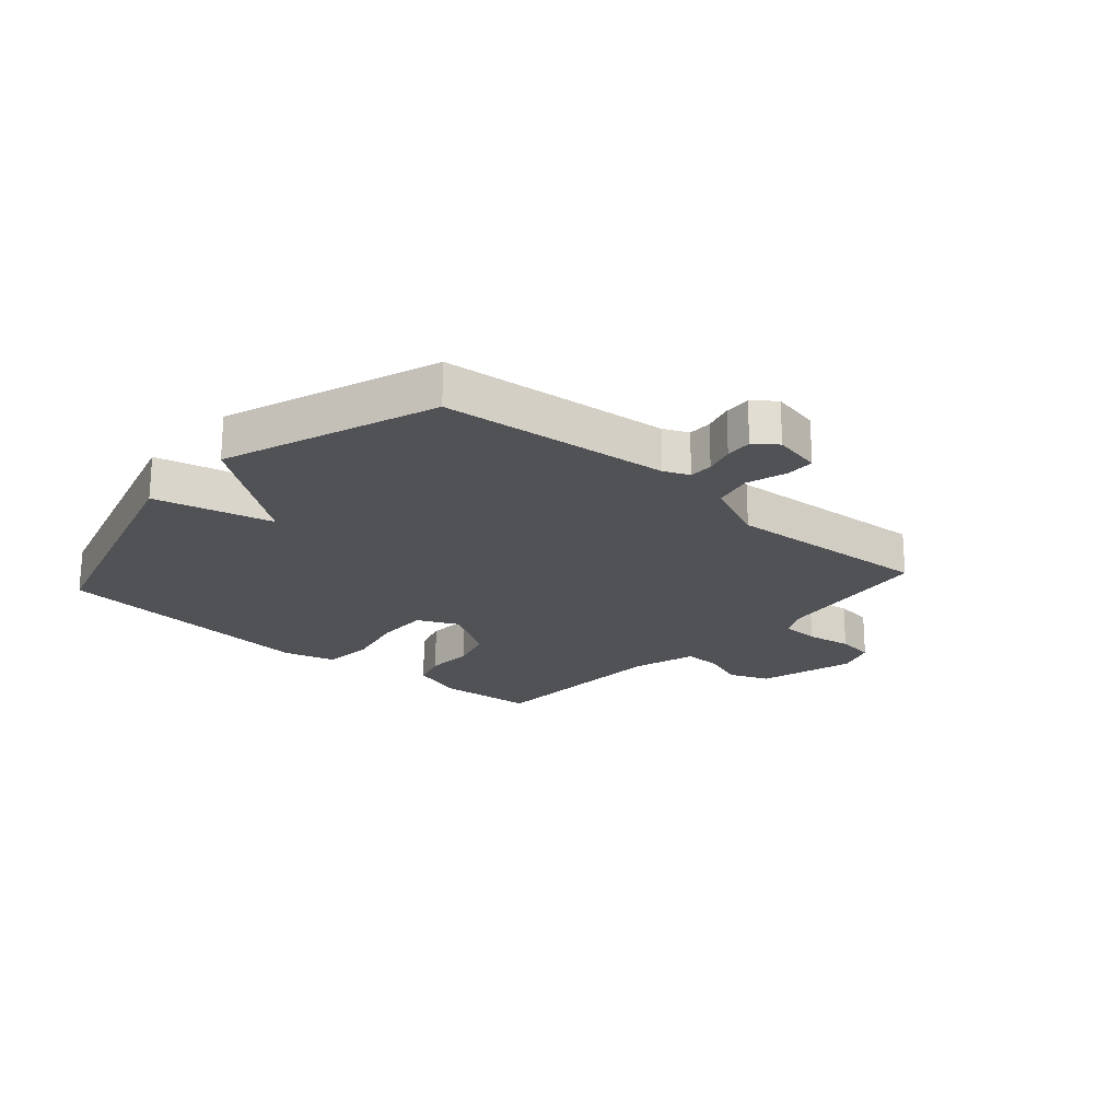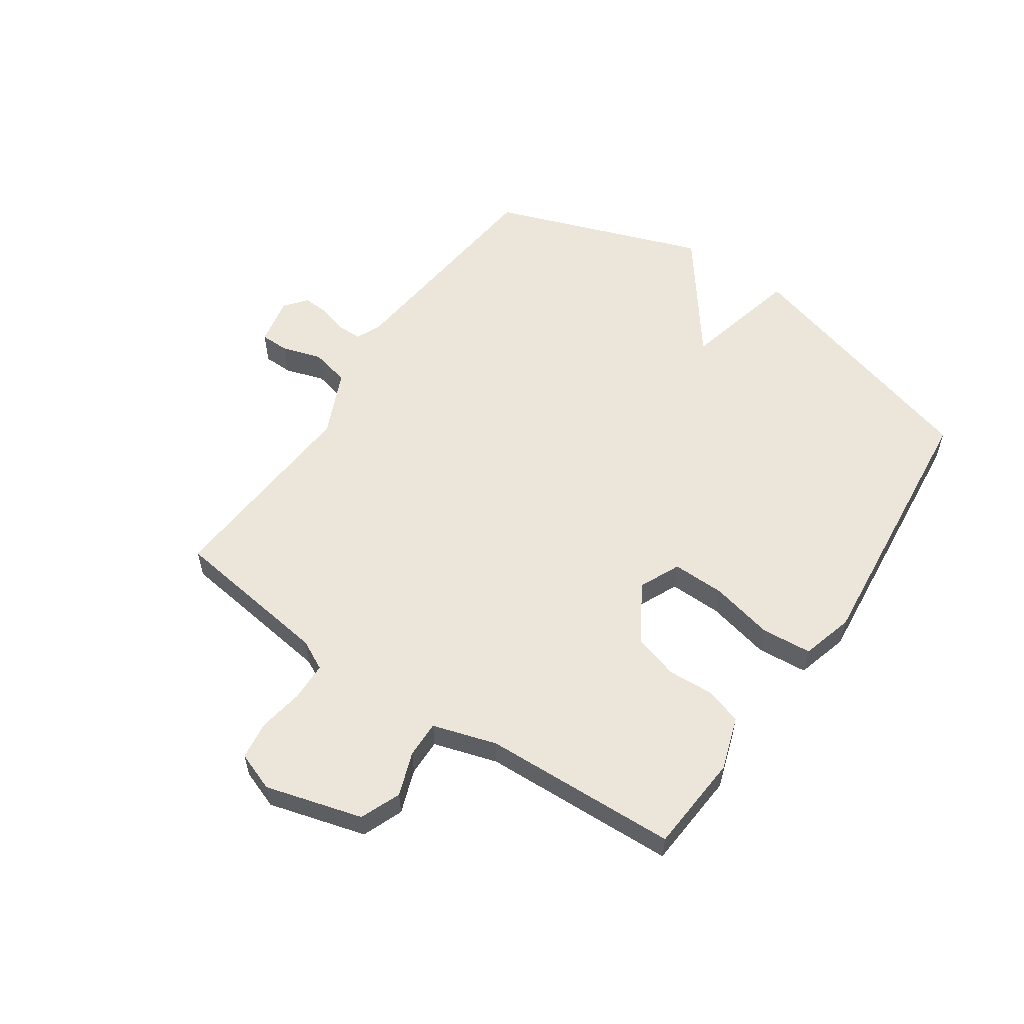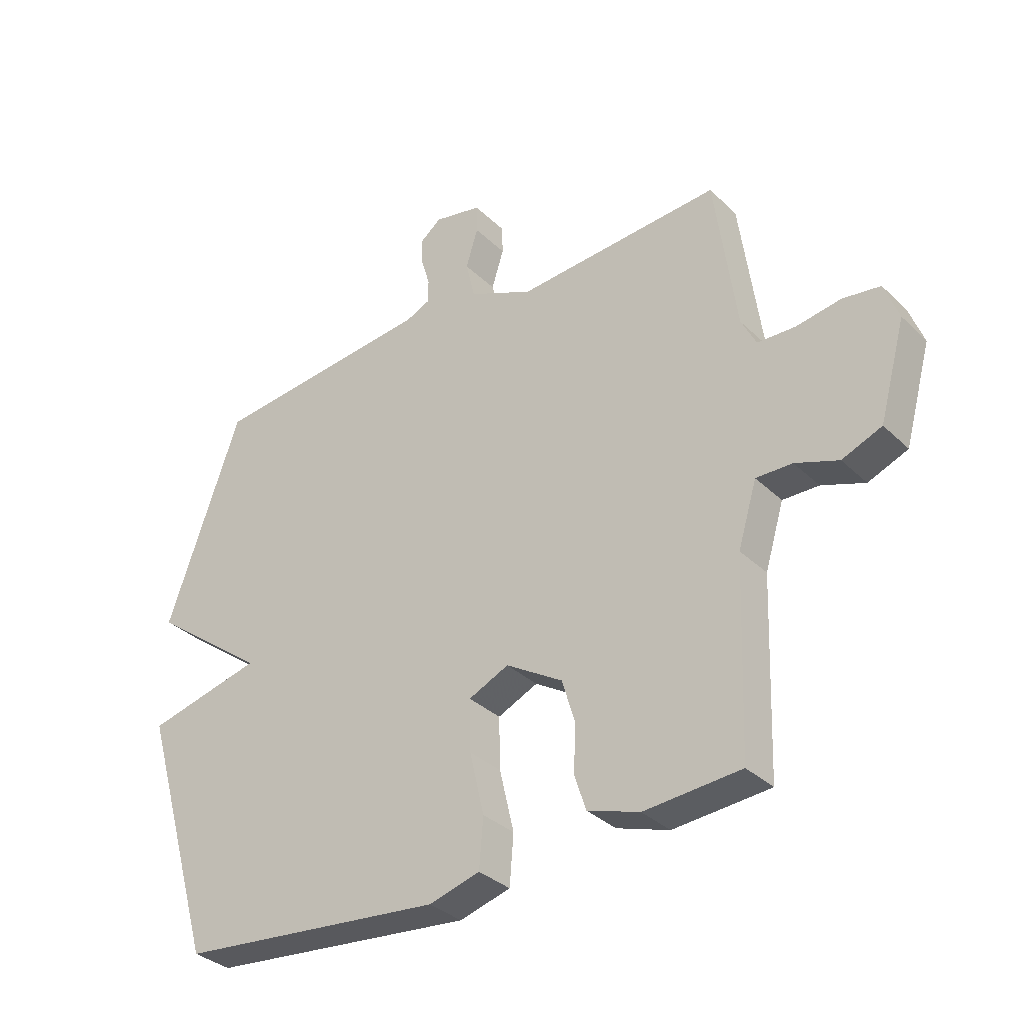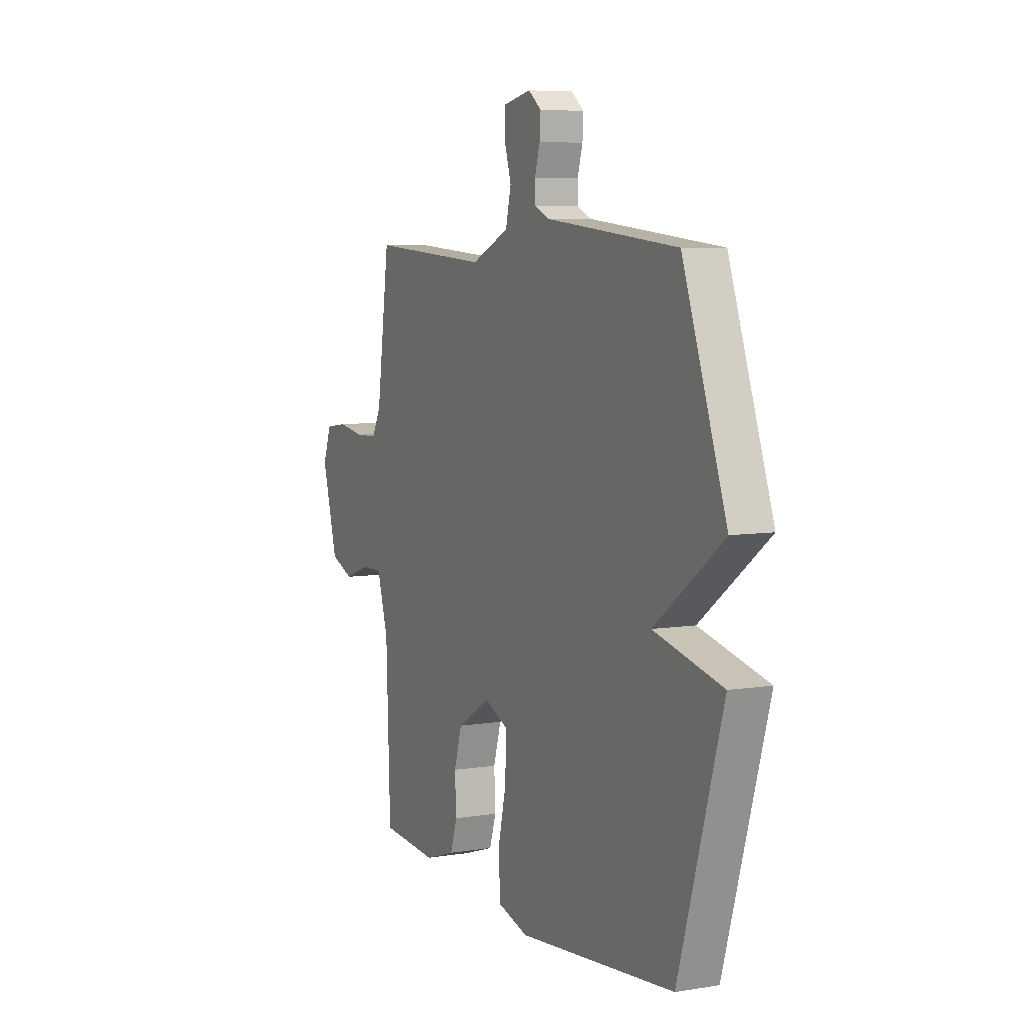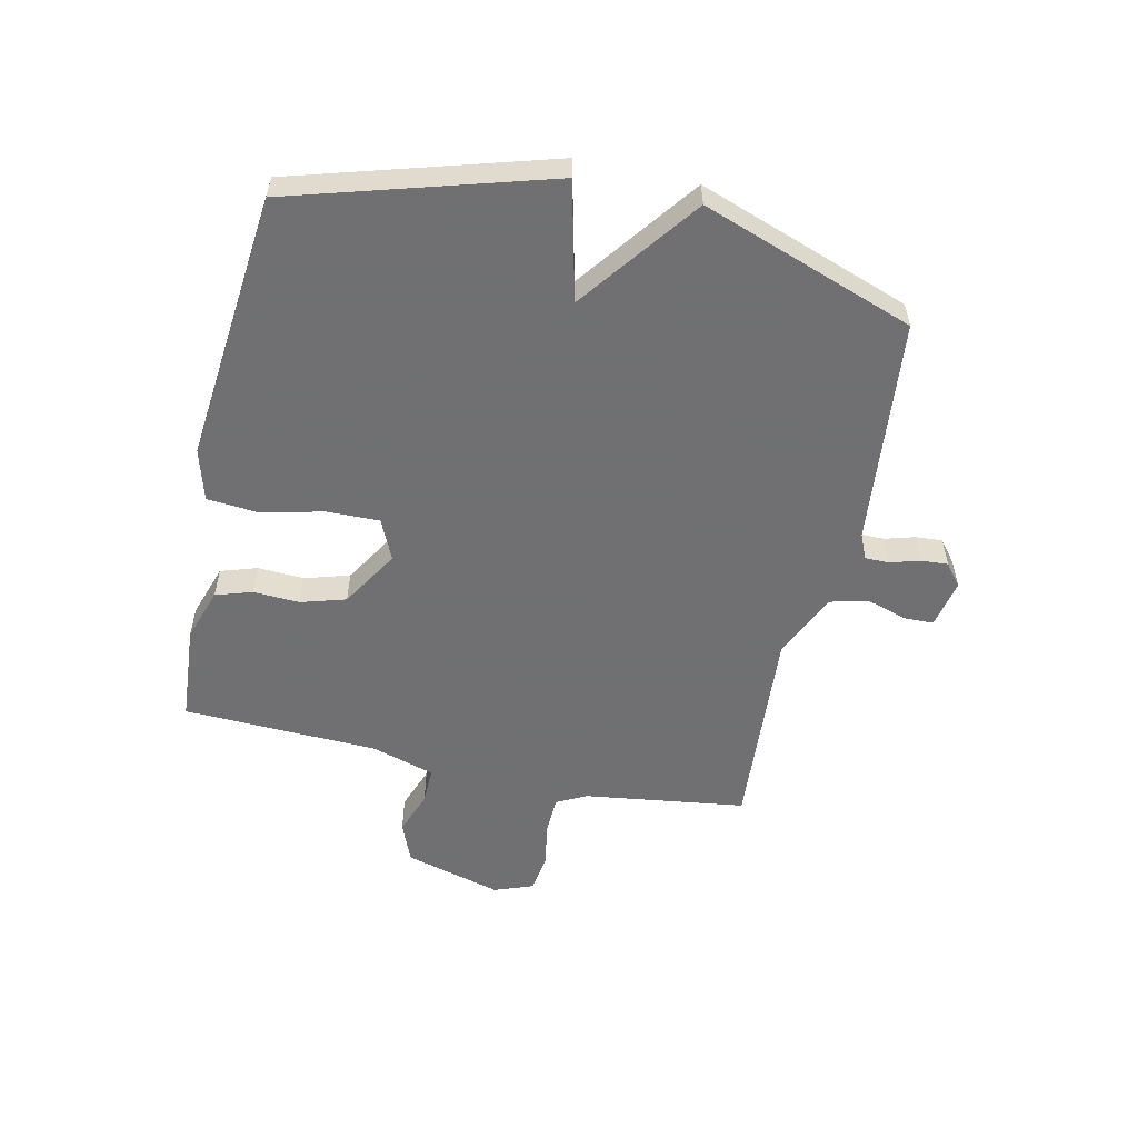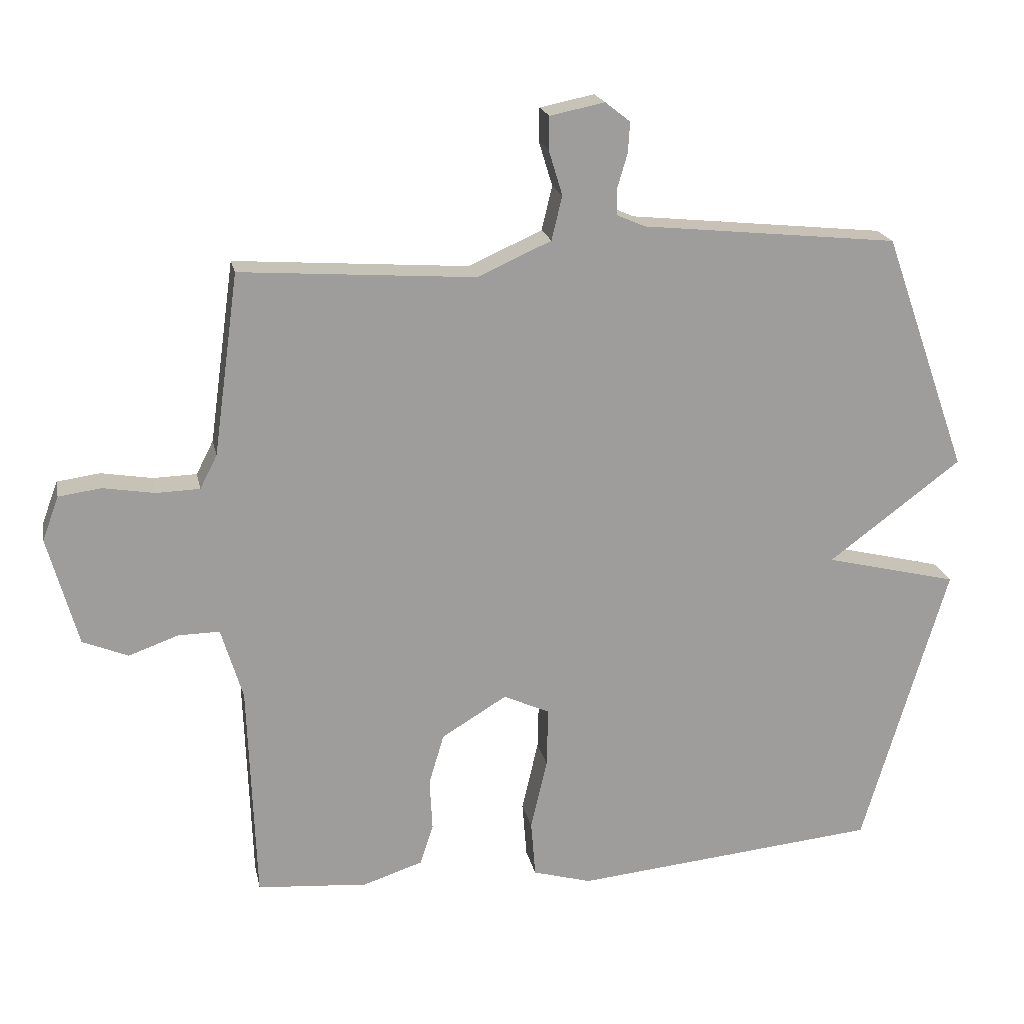
<metadata>
{"format":"obj","ext":"obj","renderer":"f3d","projection":"perspective","resolution":1024,"background":"white","views":[{"elev":-20.9,"azim":-41.6,"up":"+Y"},{"elev":56.6,"azim":124.2,"up":"+Y"},{"elev":-33.5,"azim":37.9,"up":"+Z"},{"elev":6.6,"azim":-115.5,"up":"+Z"},{"elev":-55.0,"azim":-102.5,"up":"+Y"},{"elev":19.6,"azim":168.6,"up":"+Z"}]}
</metadata>
<code>
v -0.5 0.07 -0.5
v -0.629 0.07 -0.063
v -0.427 0.07 -0.014
v -0.629 0.07 0.137
v -0.5 0.07 0.5
v -0.11 0.07 0.54
v -0.067 0.07 0.559
v -0.067 0.07 0.6
v -0.082 0.07 0.651
v -0.085 0.07 0.697
v -0.047 0.07 0.727
v 0.036 0.07 0.71
v 0.037 0.07 0.66
v 0.016 0.07 0.592
v 0.032 0.07 0.525
v 0.144 0.07 0.475
v 0.5 0.07 0.5
v 0.538 0.07 0.224
v 0.564 0.07 0.173
v 0.63 0.07 0.171
v 0.708 0.07 0.184
v 0.773 0.07 0.175
v 0.798 0.07 0.108
v 0.752 0.07 -0.058
v 0.683 0.07 -0.086
v 0.608 0.07 -0.059
v 0.545 0.07 -0.058
v 0.512 0.07 -0.167
v 0.5 0.07 -0.5
v 0.332 0.07 -0.513
v 0.241 0.07 -0.483
v 0.221 0.07 -0.421
v 0.225 0.07 -0.342
v 0.202 0.07 -0.265
v 0.103 0.07 -0.205
v 0.033 0.07 -0.237
v 0.035 0.07 -0.327
v 0.06 0.07 -0.435
v 0.053 0.07 -0.521
v -0.036 0.07 -0.546
v -0.5 0 -0.5
v -0.629 0 -0.063
v -0.427 0 -0.014
v -0.629 0 0.137
v -0.5 0 0.5
v -0.11 0 0.54
v -0.067 0 0.559
v -0.067 0 0.6
v -0.082 0 0.651
v -0.085 0 0.697
v -0.047 0 0.727
v 0.036 0 0.71
v 0.037 0 0.66
v 0.016 0 0.592
v 0.032 0 0.525
v 0.144 0 0.475
v 0.5 0 0.5
v 0.538 0 0.224
v 0.564 0 0.173
v 0.63 0 0.171
v 0.708 0 0.184
v 0.773 0 0.175
v 0.798 0 0.108
v 0.752 0 -0.058
v 0.683 0 -0.086
v 0.608 0 -0.059
v 0.545 0 -0.058
v 0.512 0 -0.167
v 0.5 0 -0.5
v 0.332 0 -0.513
v 0.241 0 -0.483
v 0.221 0 -0.421
v 0.225 0 -0.342
v 0.202 0 -0.265
v 0.103 0 -0.205
v 0.033 0 -0.237
v 0.035 0 -0.327
v 0.06 0 -0.435
v 0.053 0 -0.521
v -0.036 0 -0.546
f 1 2 3
f 40 1 3
f 39 40 3
f 38 39 3
f 37 38 3
f 4 5 6
f 3 4 6
f 37 3 6
f 36 37 6
f 35 36 6 7
f 34 35 7 8
f 31 32 33
f 30 31 33
f 29 30 33
f 28 29 33
f 27 28 33 34
f 24 25 26
f 23 24 26
f 22 23 26
f 21 22 26
f 20 21 26
f 19 20 26 27
f 18 19 27 34
f 16 17 18 34
f 12 13 14
f 11 12 14
f 10 11 14
f 9 10 14
f 8 9 14
f 8 14 15
f 34 8 15
f 15 16 34
f 43 42 41
f 43 41 80
f 43 80 79
f 43 79 78
f 43 78 77
f 46 45 44
f 46 44 43
f 46 43 77
f 46 77 76
f 47 46 76 75
f 48 47 75 74
f 73 72 71
f 73 71 70
f 73 70 69
f 73 69 68
f 74 73 68 67
f 66 65 64
f 66 64 63
f 66 63 62
f 66 62 61
f 66 61 60
f 67 66 60 59
f 74 67 59 58
f 74 58 57 56
f 54 53 52
f 54 52 51
f 54 51 50
f 54 50 49
f 54 49 48
f 55 54 48
f 55 48 74
f 74 56 55
f 1 41 42 2
f 2 42 43 3
f 3 43 44 4
f 4 44 45 5
f 5 45 46 6
f 6 46 47 7
f 7 47 48 8
f 8 48 49 9
f 9 49 50 10
f 10 50 51 11
f 11 51 52 12
f 12 52 53 13
f 13 53 54 14
f 14 54 55 15
f 15 55 56 16
f 16 56 57 17
f 17 57 58 18
f 18 58 59 19
f 19 59 60 20
f 20 60 61 21
f 21 61 62 22
f 22 62 63 23
f 23 63 64 24
f 24 64 65 25
f 25 65 66 26
f 26 66 67 27
f 27 67 68 28
f 28 68 69 29
f 29 69 70 30
f 30 70 71 31
f 31 71 72 32
f 32 72 73 33
f 33 73 74 34
f 34 74 75 35
f 35 75 76 36
f 36 76 77 37
f 37 77 78 38
f 38 78 79 39
f 39 79 80 40
f 40 80 41 1

</code>
